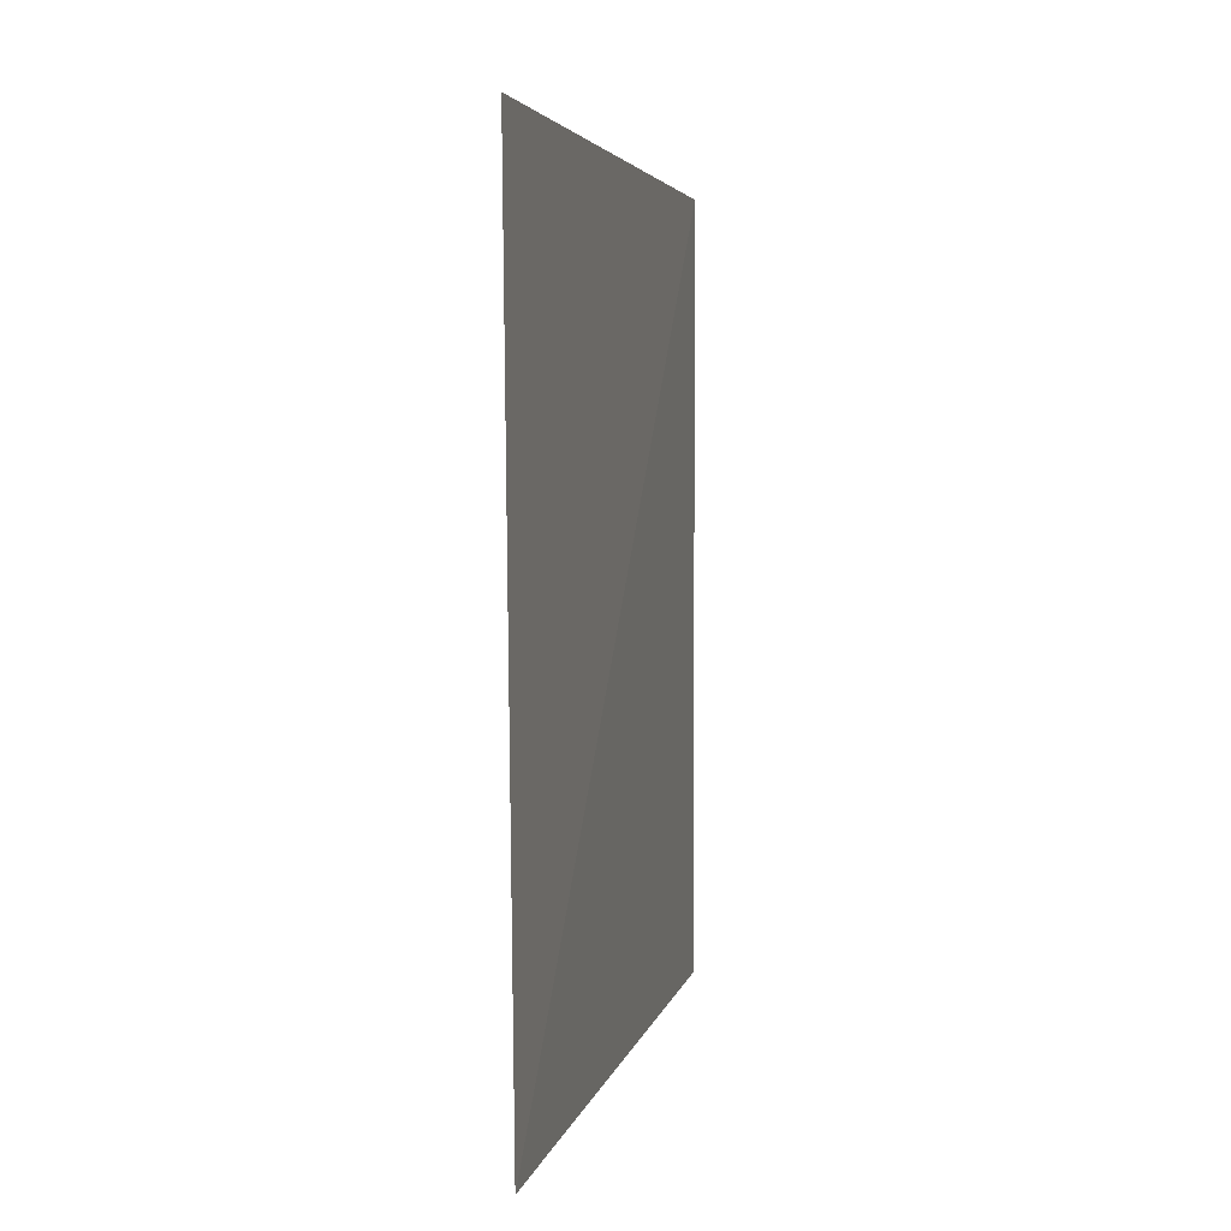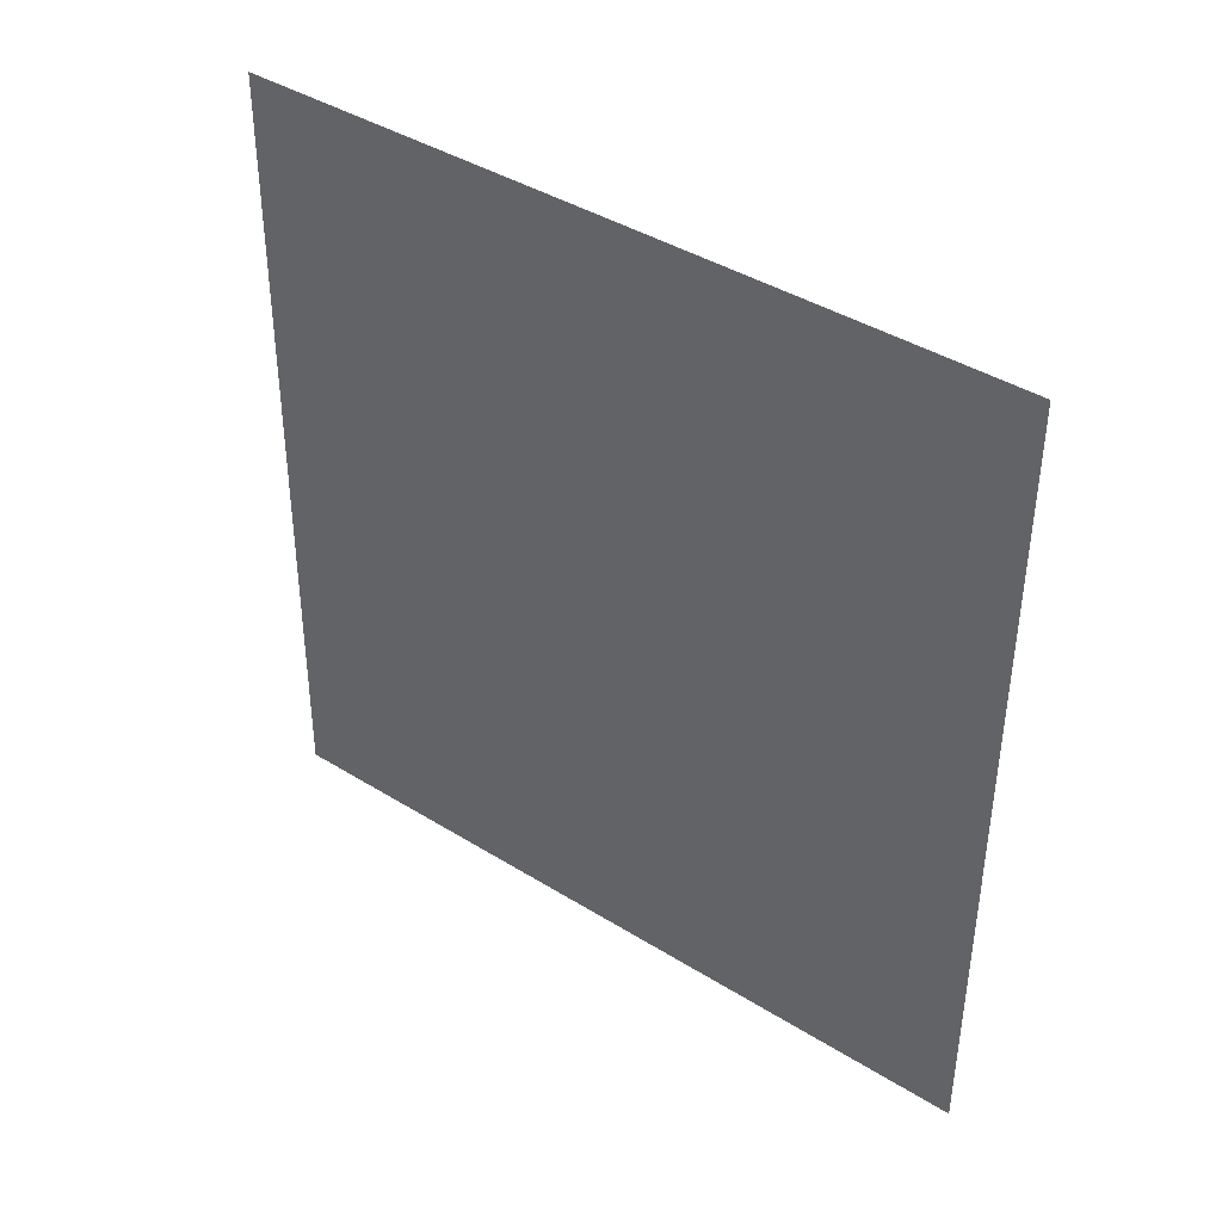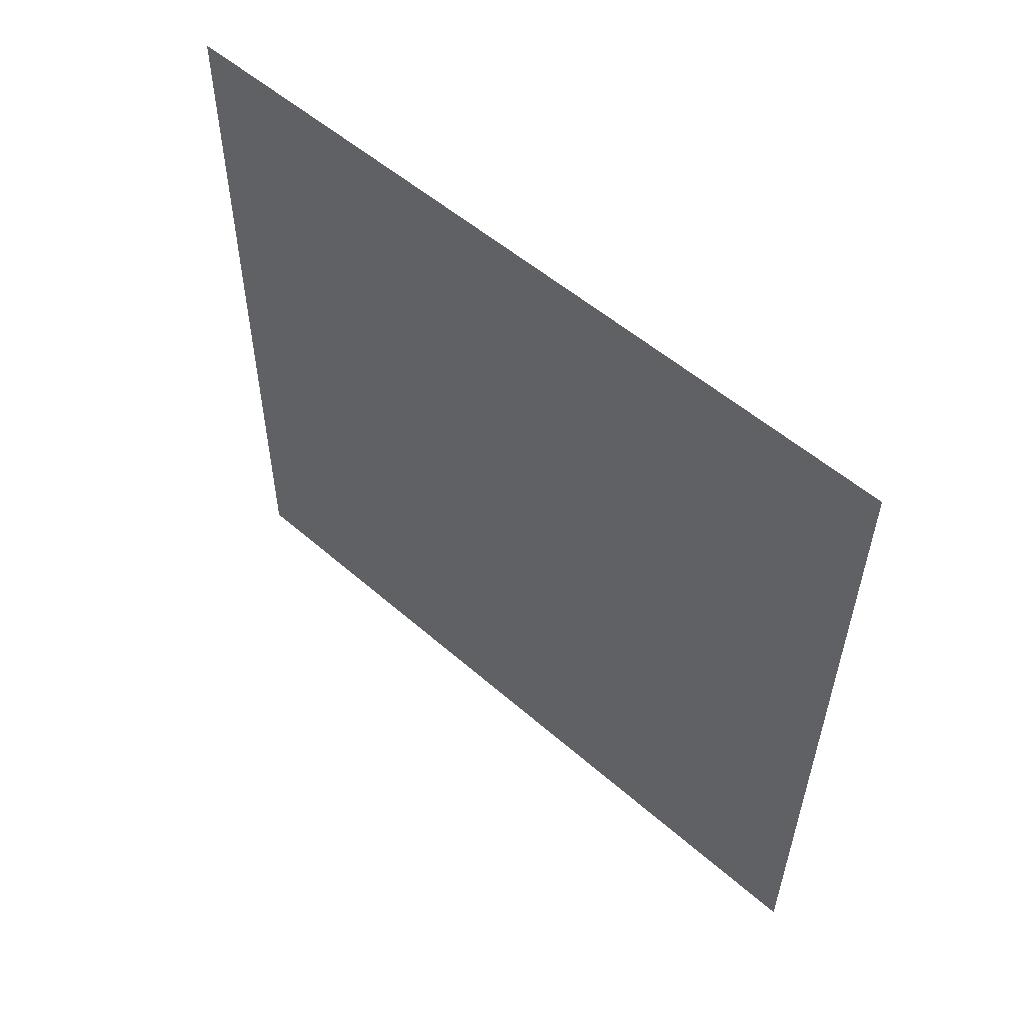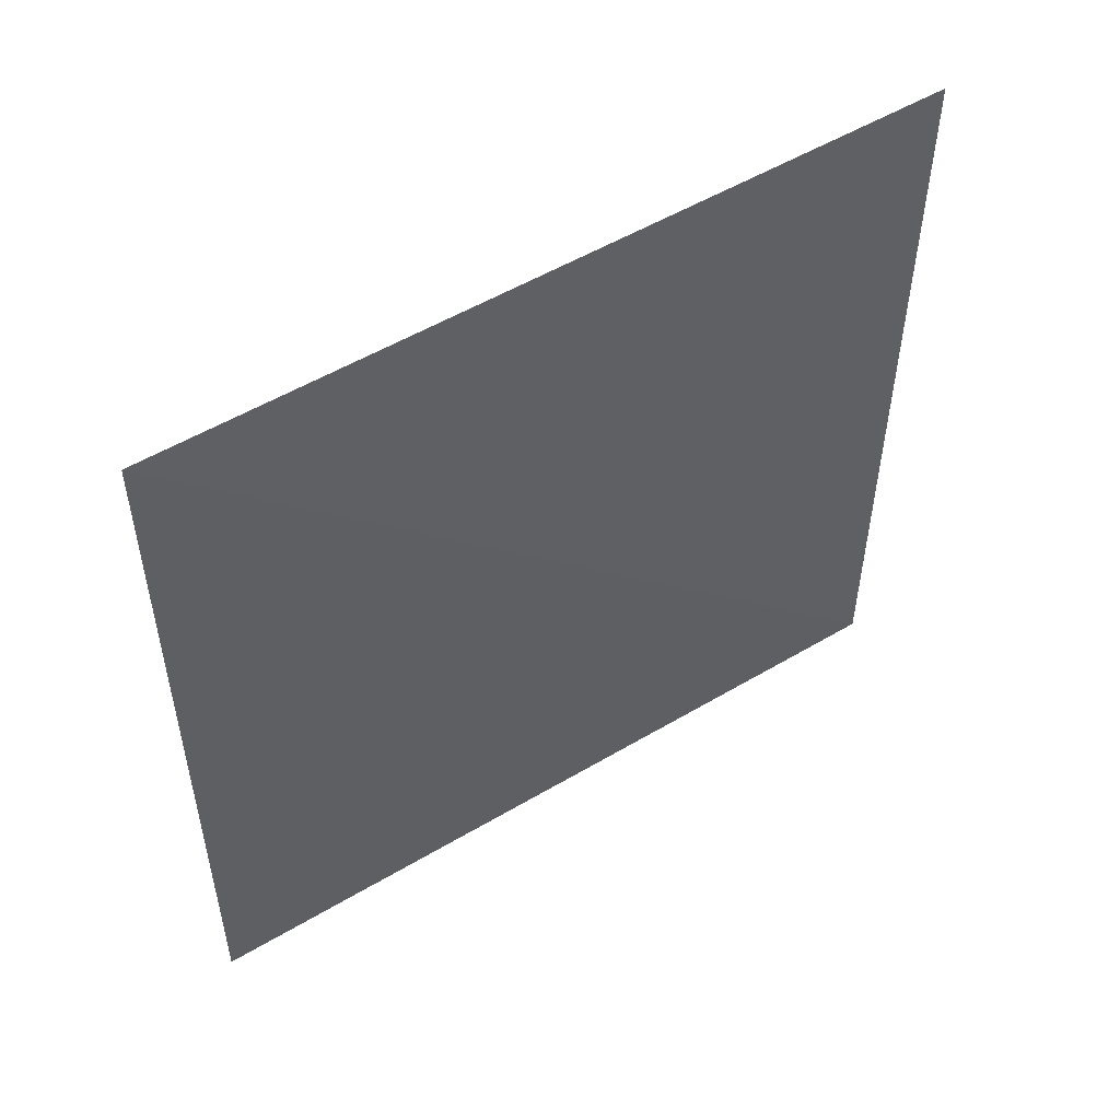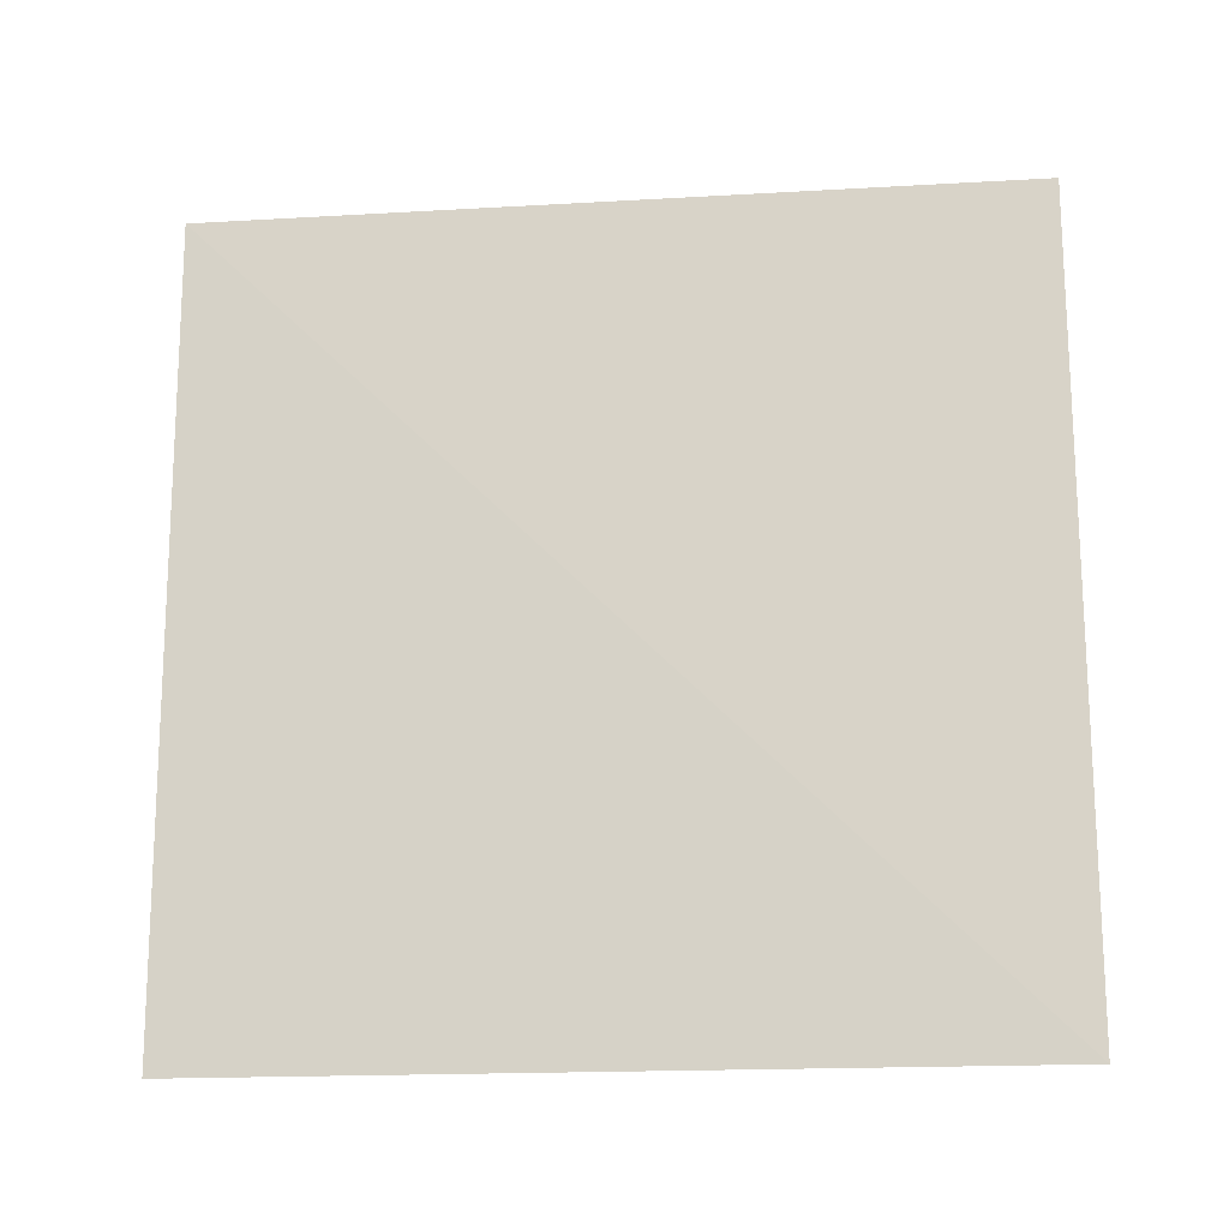
<metadata>
{"format":"obj","ext":"obj","renderer":"f3d","projection":"perspective","resolution":1024,"background":"white","views":[{"elev":3.9,"azim":-168.9,"up":"+Y"},{"elev":40.4,"azim":-53.0,"up":"+Y"},{"elev":55.1,"azim":132.1,"up":"+Z"},{"elev":51.5,"azim":-123.4,"up":"+Z"},{"elev":-17.2,"azim":-83.4,"up":"+Z"}]}
</metadata>
<code>
v -1.01 -0.99 -0
v -0.99 1.04 0
v -1.02 1.04 1.99
v -1.02 -0.99 1.99
f 1 3 4
f 1 2 3

</code>
